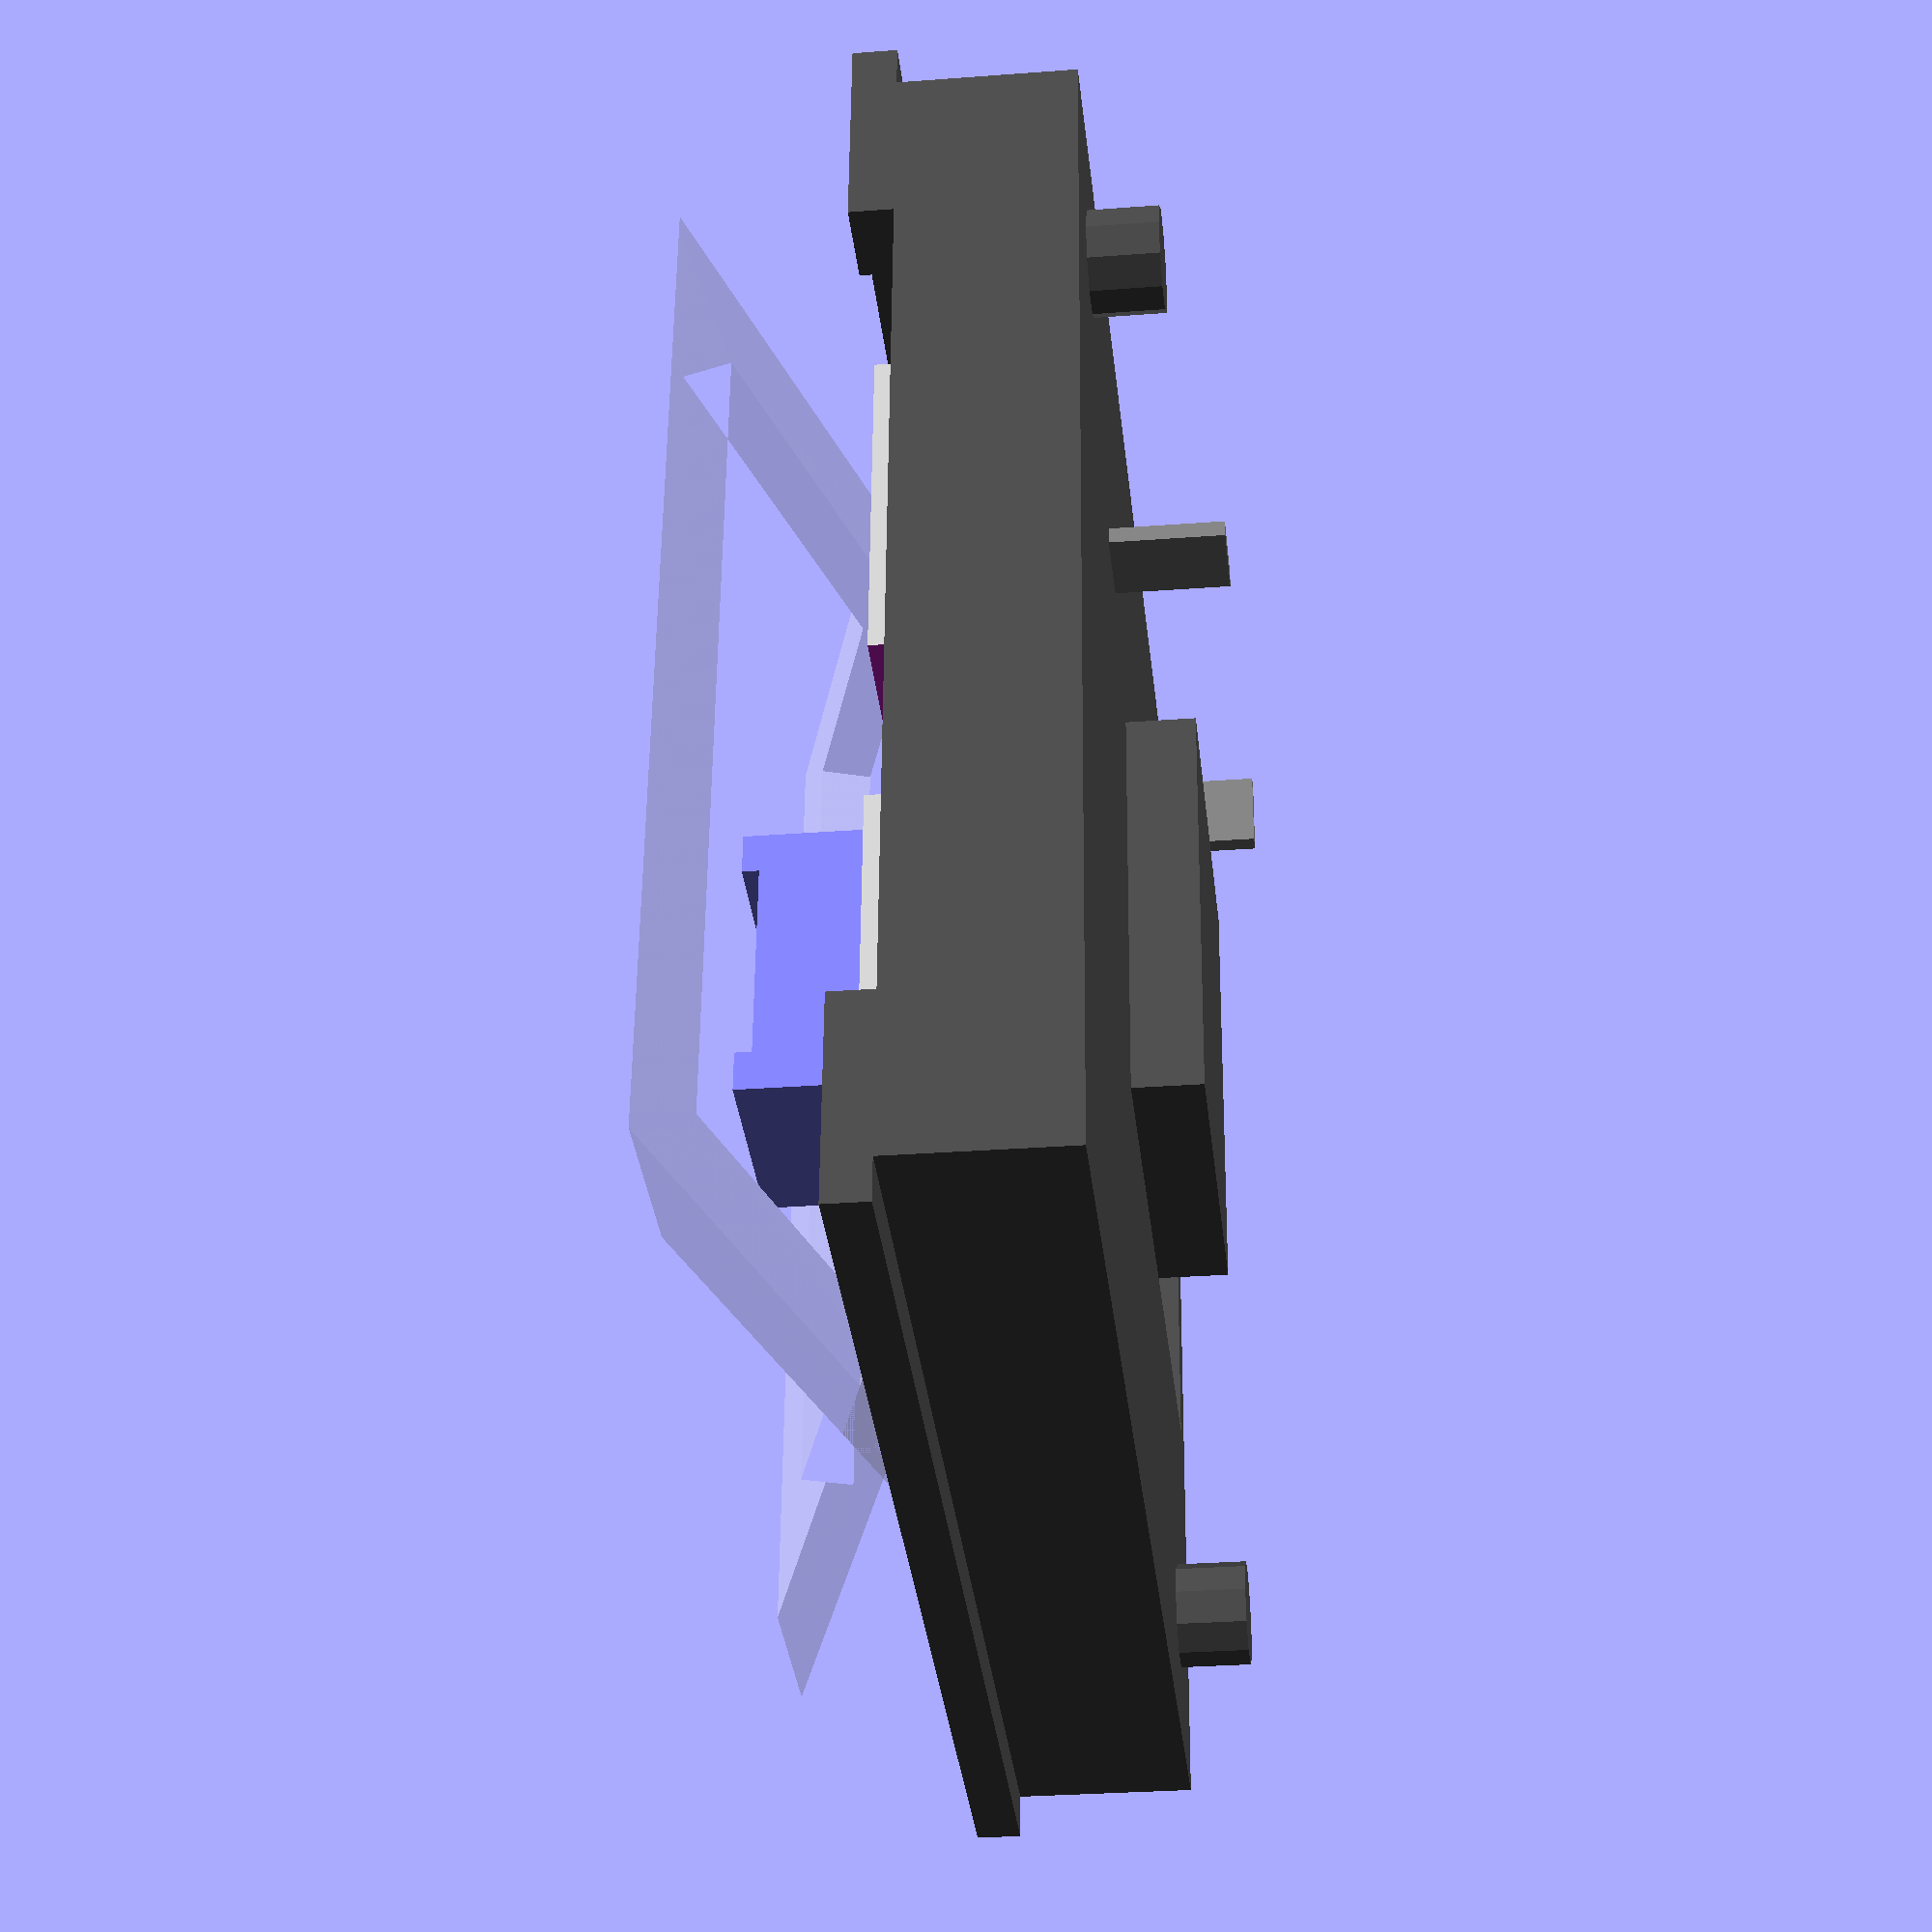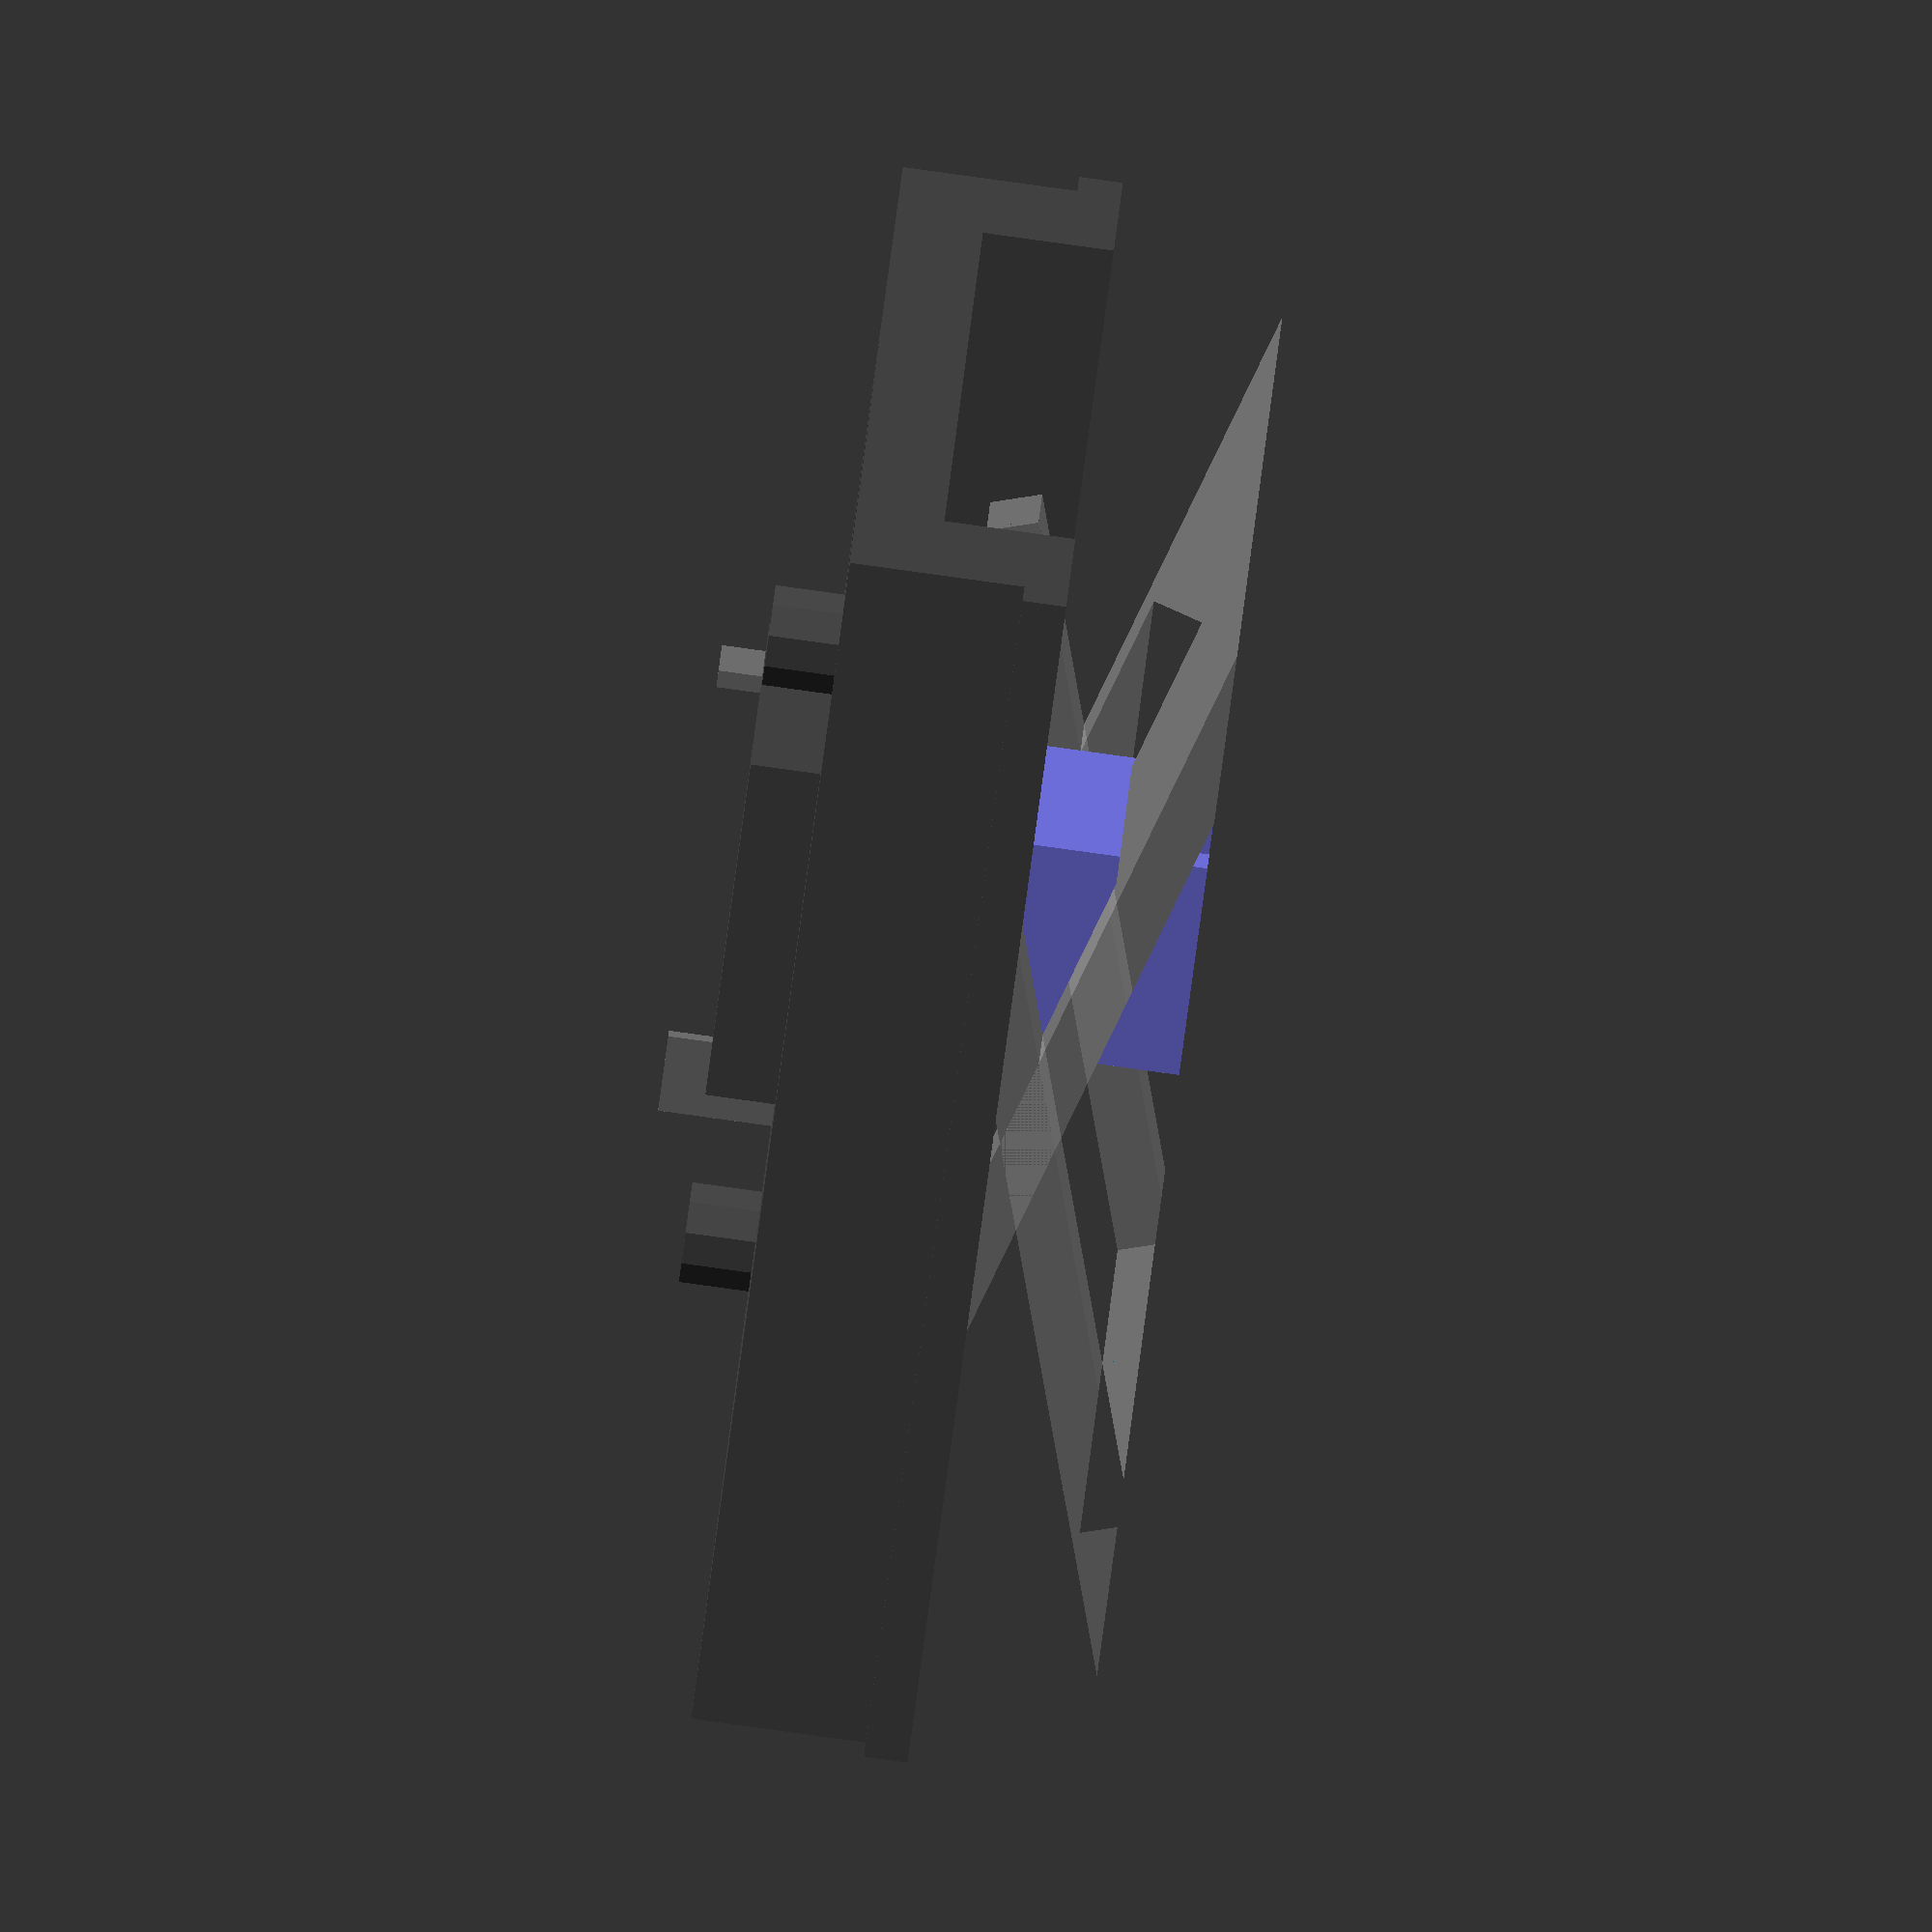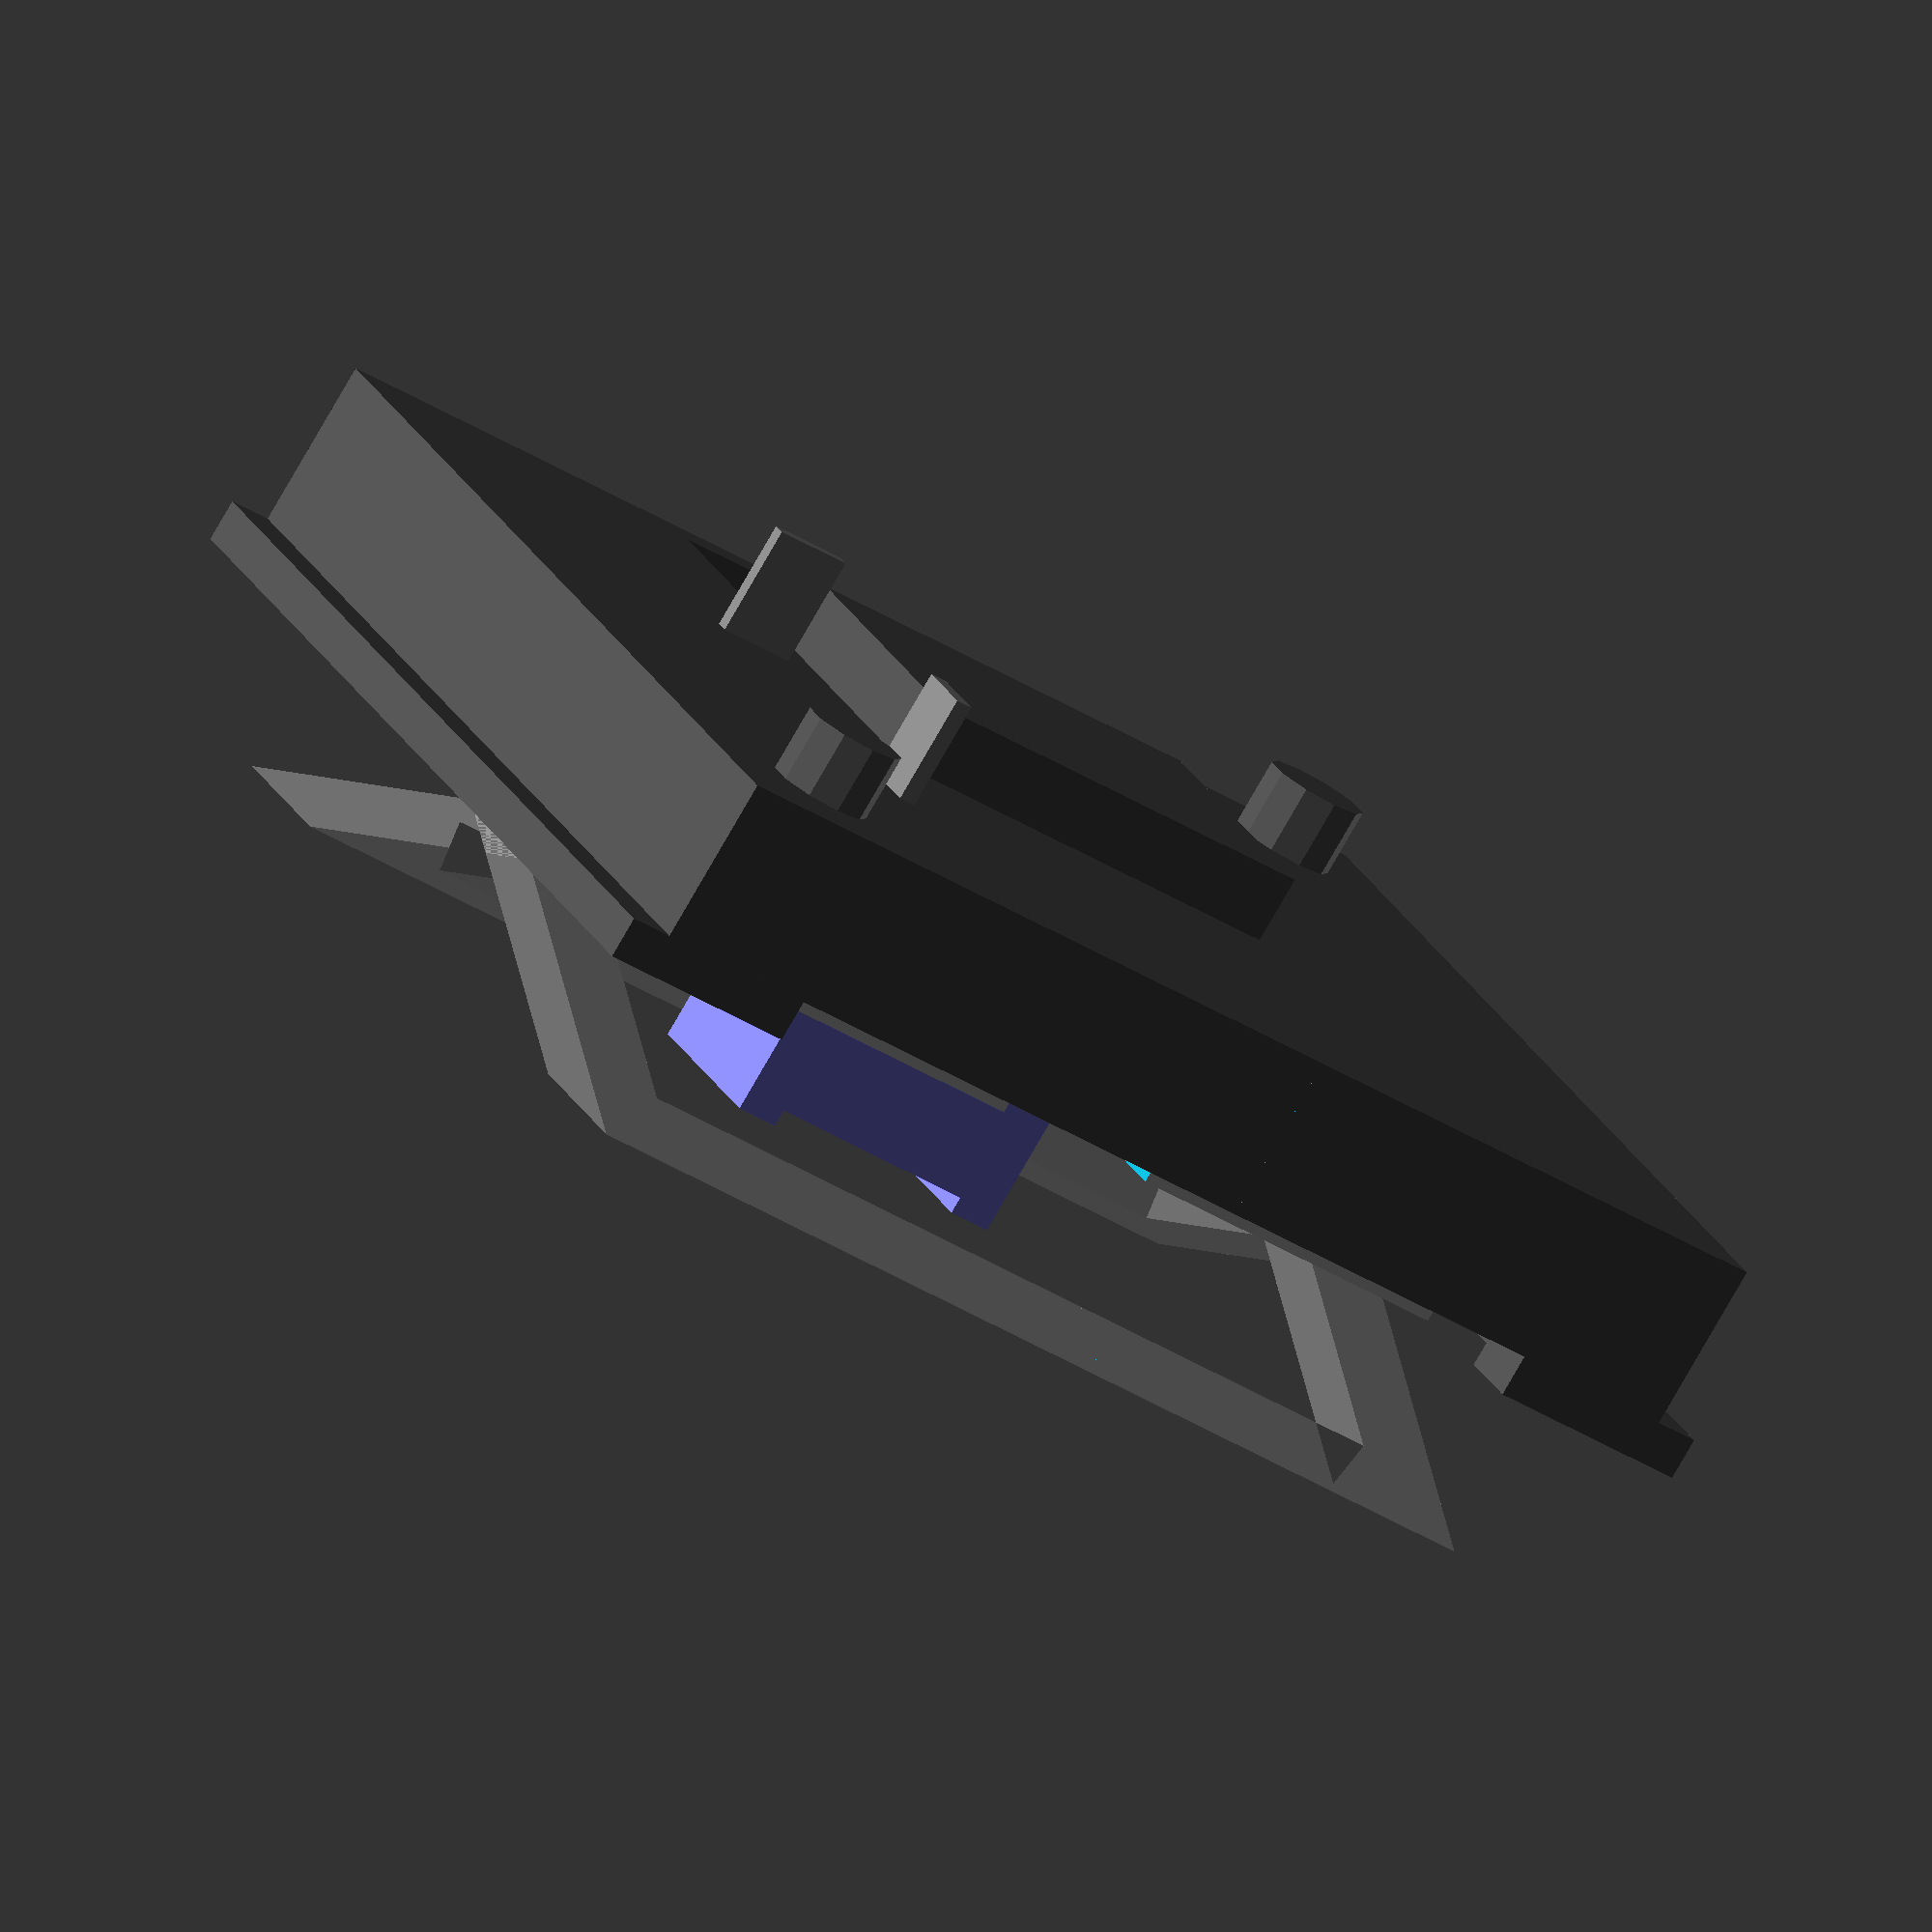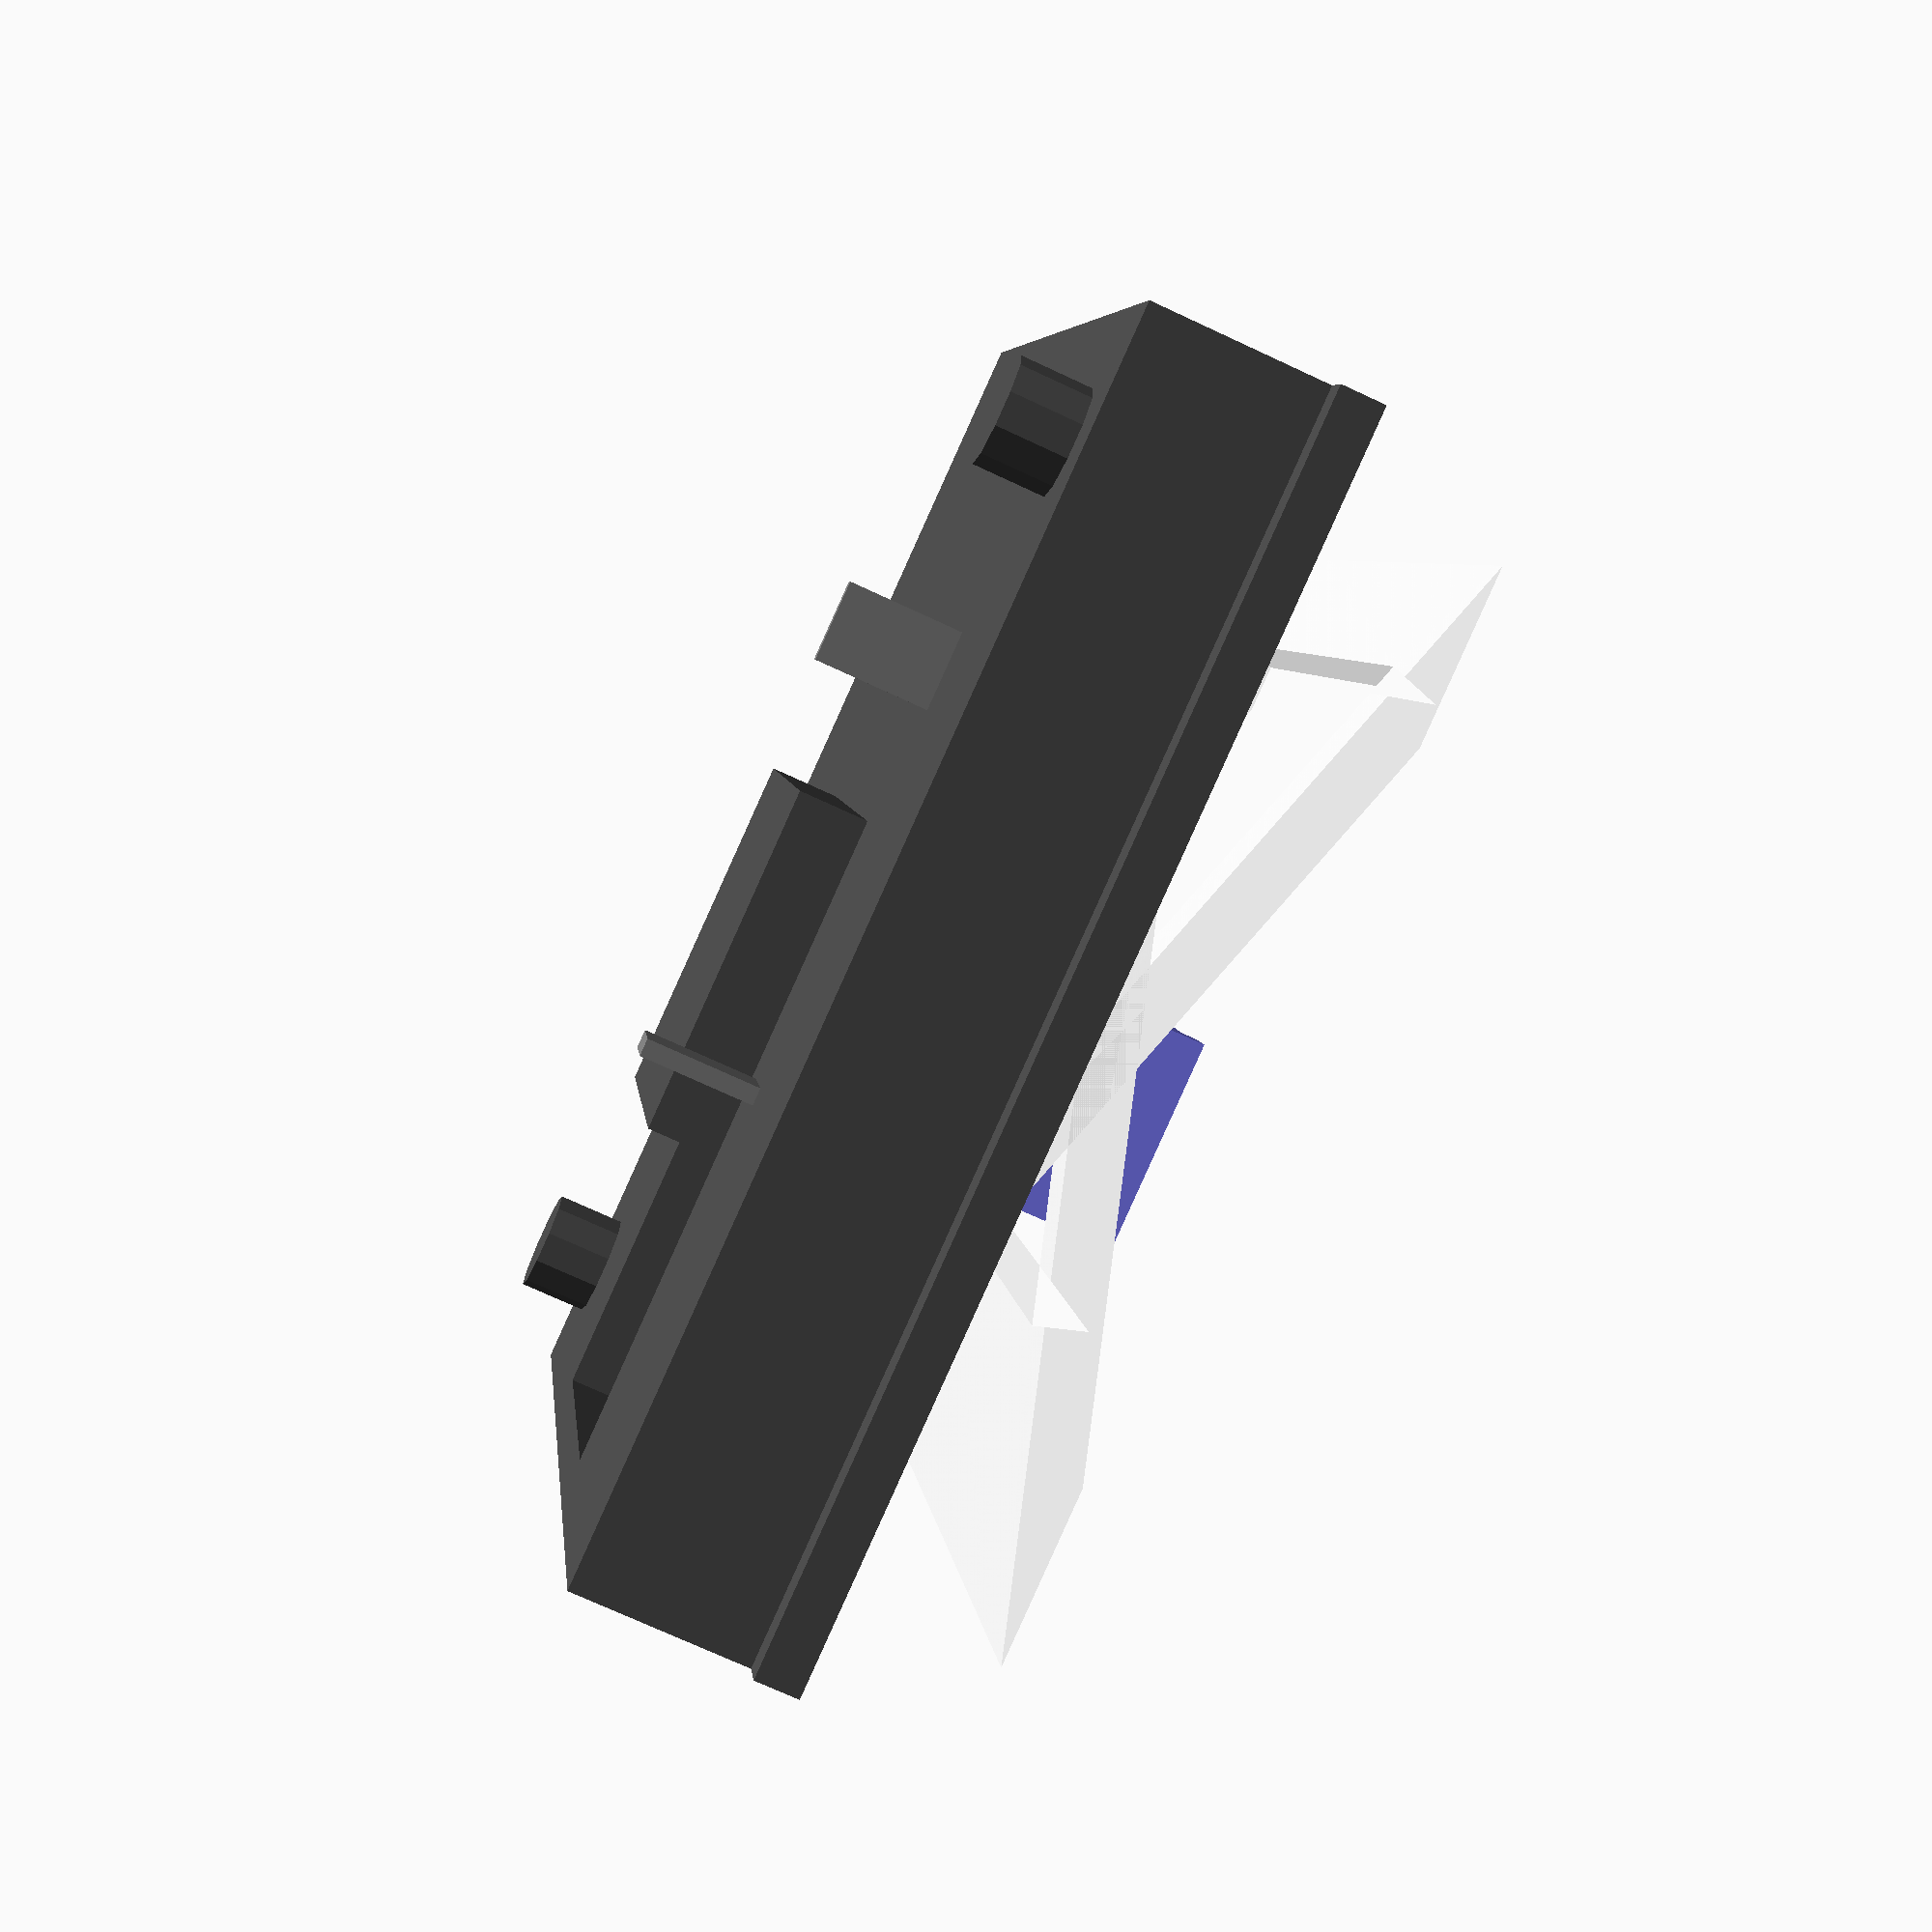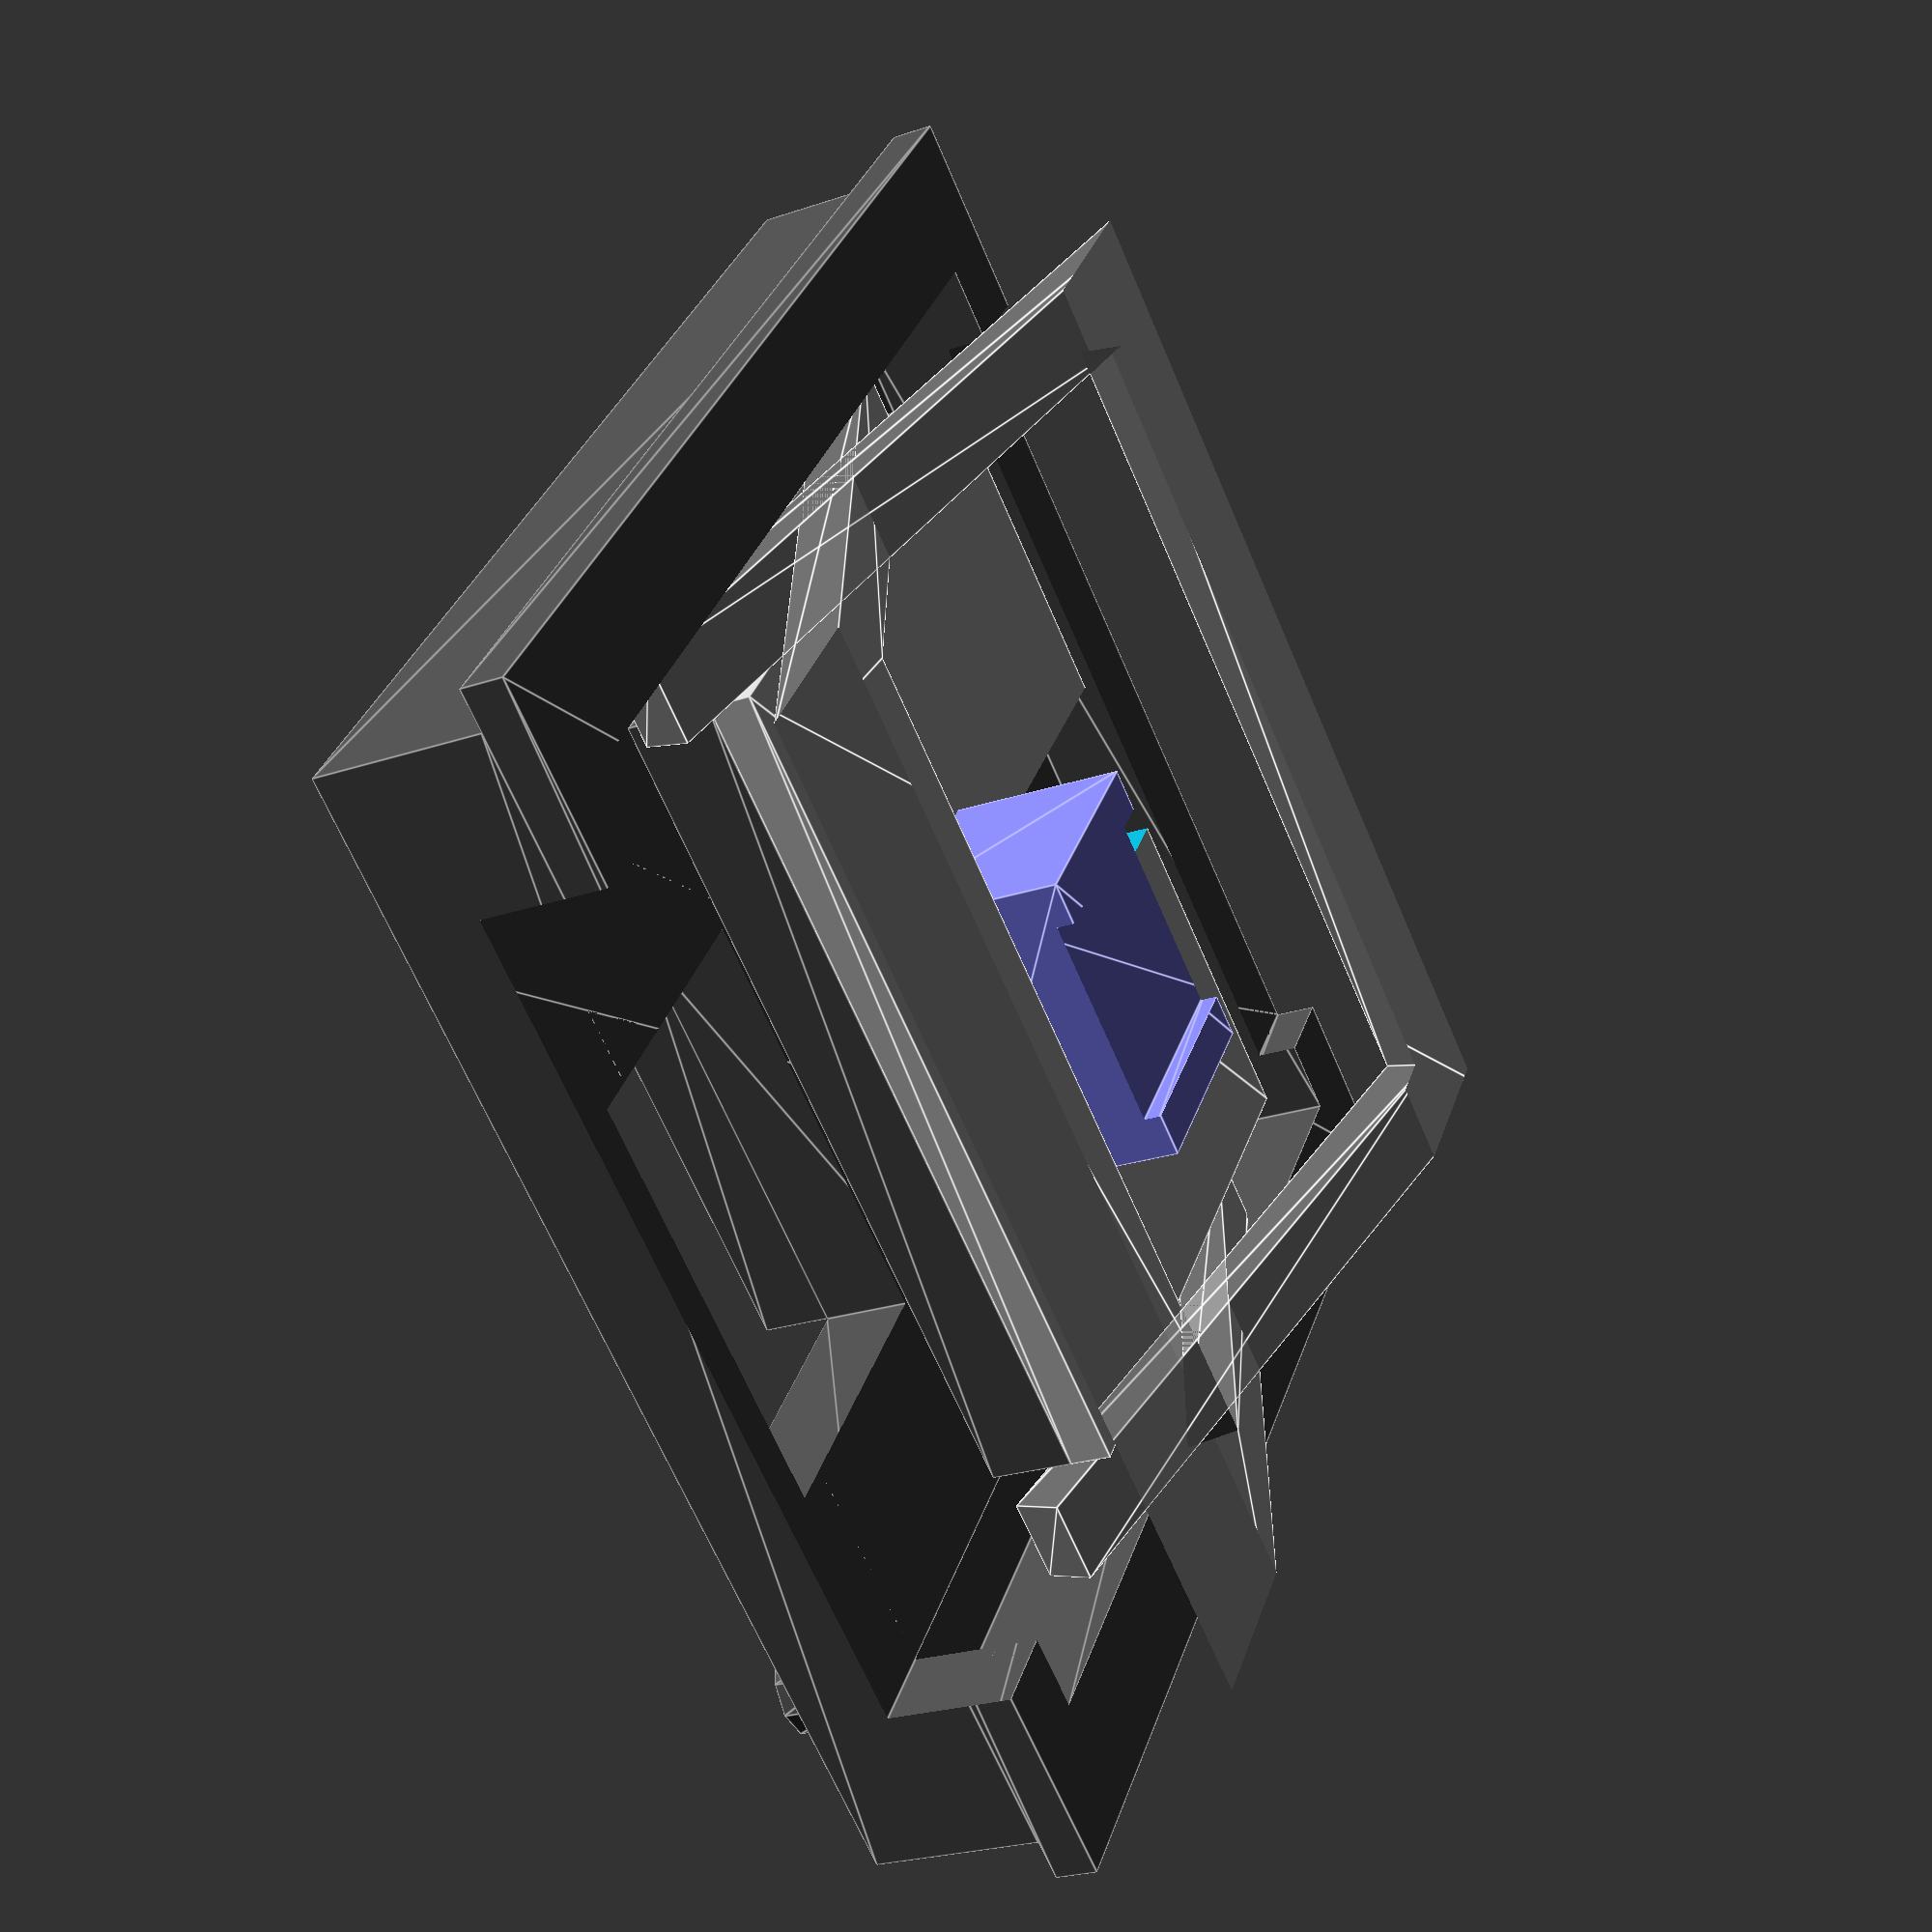
<openscad>
$fn = 10;

module kadomaru(r) {
//  offset(r = -r) offset(r = r) children();
    children();
}

// scissors
color([1, 1, 1, 0.3]) {
  scissor_thickness = 0.6;
  scissor_pos = 3;
  scissor_x = 13 - scissor_pos;
  scissor_y = 2 + 0.5 + scissor_thickness;
  scissor_length = sqrt(pow(scissor_x, 2) + pow(scissor_y, 2));
  scissor_angle = atan(scissor_y / scissor_x);
  difference () {
    union () {
      translate([- scissor_pos / 2, 0, scissor_y / 2 + 1.5])
        rotate([0, scissor_angle, 0])
          linear_extrude(scissor_thickness)
            difference() {
              square([scissor_length, 12], center = true);
              translate([1.5, 0]) square([10, 10], center = true);
            }
      translate([scissor_pos / 2, 0, scissor_y / 2 + 1.5])
        rotate([0, -scissor_angle, 0])
          linear_extrude(scissor_thickness)
            difference() {
              square([scissor_length, 12], center = true);
              translate([-3.5, 0]) square([10, 10], center = true);
            }
    }
    translate([0, 0, 4.5]) linear_extrude(2) square([14, 14], center = true);
  }
}

// housing (1)
difference () {
  union () {
    color([0.3, 0.3, 0.3]) linear_extrude(2) kadomaru(2) square([14, 14], center = true);
    color([0.3, 0.3, 0.3]) translate([0, 0, 2]) linear_extrude(0.5) kadomaru(2) square([14, 15], center = true);
  }
  color([0.3, 0.3, 0.3]) translate([0, 0, 1]) linear_extrude(1.501) square([12, 12], center = true);
  color([0.3, 0.3, 0.3]) translate([0, 0, 2]) linear_extrude(0.501) square([14.01, 10.2], center = true);
  color([0.3, 0.3, 0.3]) translate([2, 0, 1]) linear_extrude(1.501) square([12.01, 10.2], center = true);
  // led hole
  color([0.3, 0.3, 0.3]) translate([4.7, 0, -0.01]) linear_extrude(1.502) square([3.6, 5], center = true);
}

// housing (2)
difference() {
  union() {
    translate([-0.9, 0, 1]) color([0.3, 0.3, 0.3]) linear_extrude(1) square([7.5, 10], center = true);
    translate([-0.9, 0, 2]) color([0.8, 0.8, 0.8]) linear_extrude(0.5) square([7.5, 10], center = true);
  }
  translate([-20, - 2 / 2, 0]) cube([20, 2, 20]);
}

// stem
difference() {
  // 0.9 ... same as the center pin position
  color([0.5, 0.5, 1]) translate([0.9, 0, 2]) linear_extrude(2.5) square([2.5, 3.5], center = true);
  color([0.5, 0.5, 1]) translate([0.9, 0, 4.5 - 0.2]) linear_extrude(0.201) square([3, 2.5], center = true);
}

// pins
// 0.9 = 4 / 2 - 1.1
translate([0.9, 0, -0.8]) color([0.3, 0.3, 0.3]) linear_extrude(0.8) kadomaru(2) square([4, 5], center = true);
translate([-2.9, -3.4, -1.3]) color([0.5, 0.5, 0.5]) linear_extrude(1.3) square([0.9, 0.2], center = true);
translate([2, -3.4, -1.3]) color([0.5, 0.5, 0.5]) linear_extrude(1.3) square([0.2, 0.9], center = true);
translate([5.5, 5.5, -0.8]) color([0.3, 0.3, 0.3]) linear_extrude(0.8) circle(d = 1.2, center = true);
translate([-5.5, -5.5, -0.8]) color([0.3, 0.3, 0.3]) linear_extrude(0.8) circle(d = 1.2, center = true);
</openscad>
<views>
elev=30.7 azim=175.9 roll=96.2 proj=p view=solid
elev=89.5 azim=161.6 roll=262.2 proj=o view=wireframe
elev=260.5 azim=112.1 roll=30.0 proj=o view=solid
elev=72.9 azim=13.2 roll=245.0 proj=p view=solid
elev=24.7 azim=126.3 roll=298.8 proj=p view=edges
</views>
